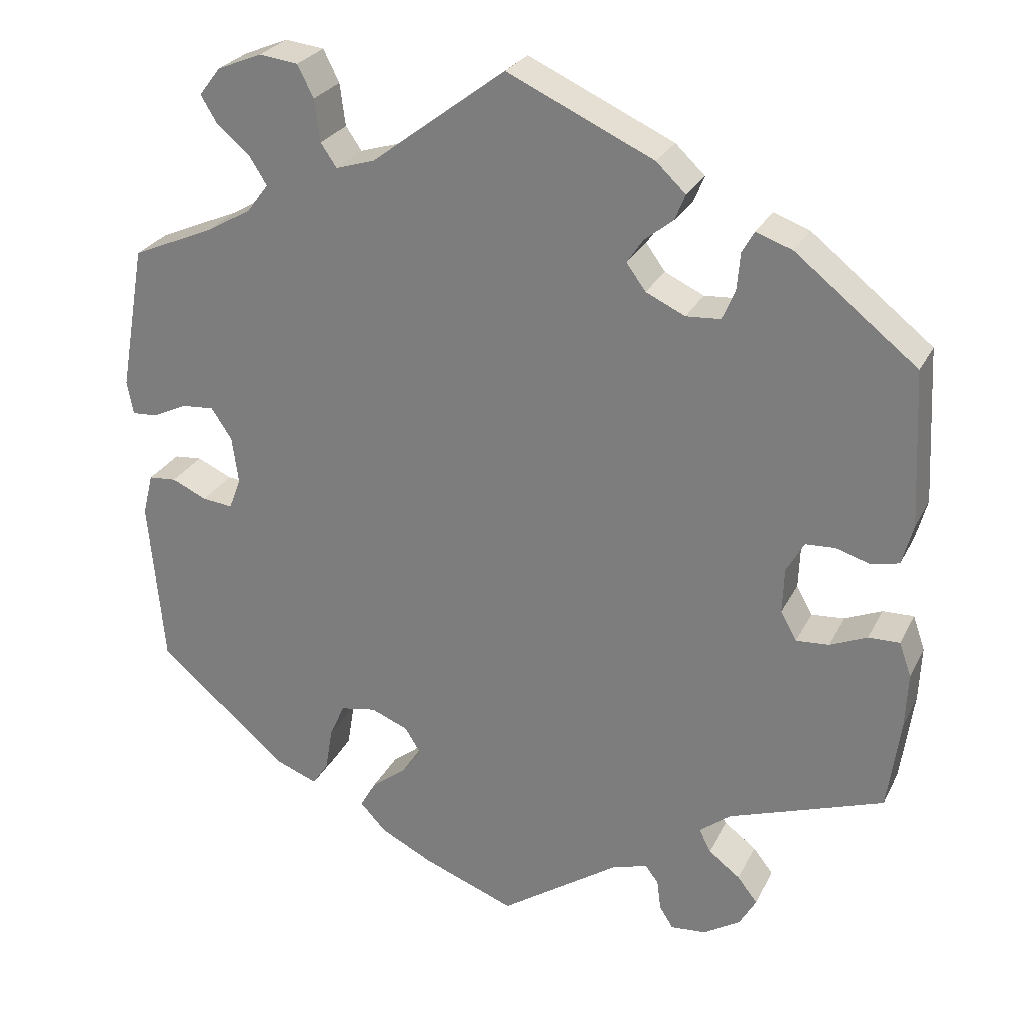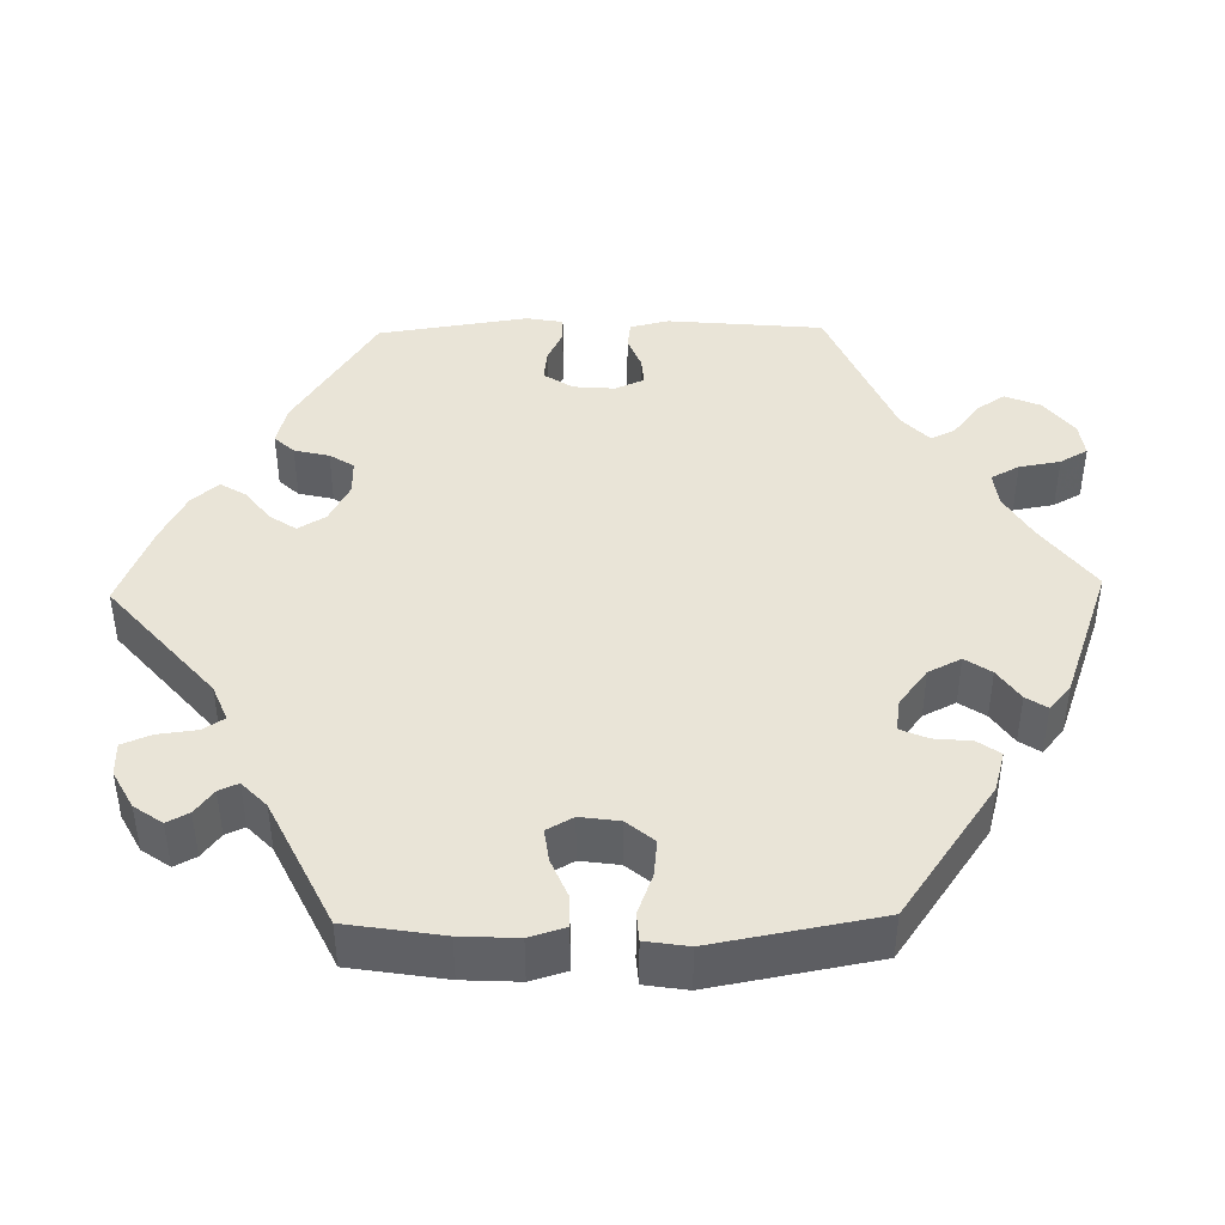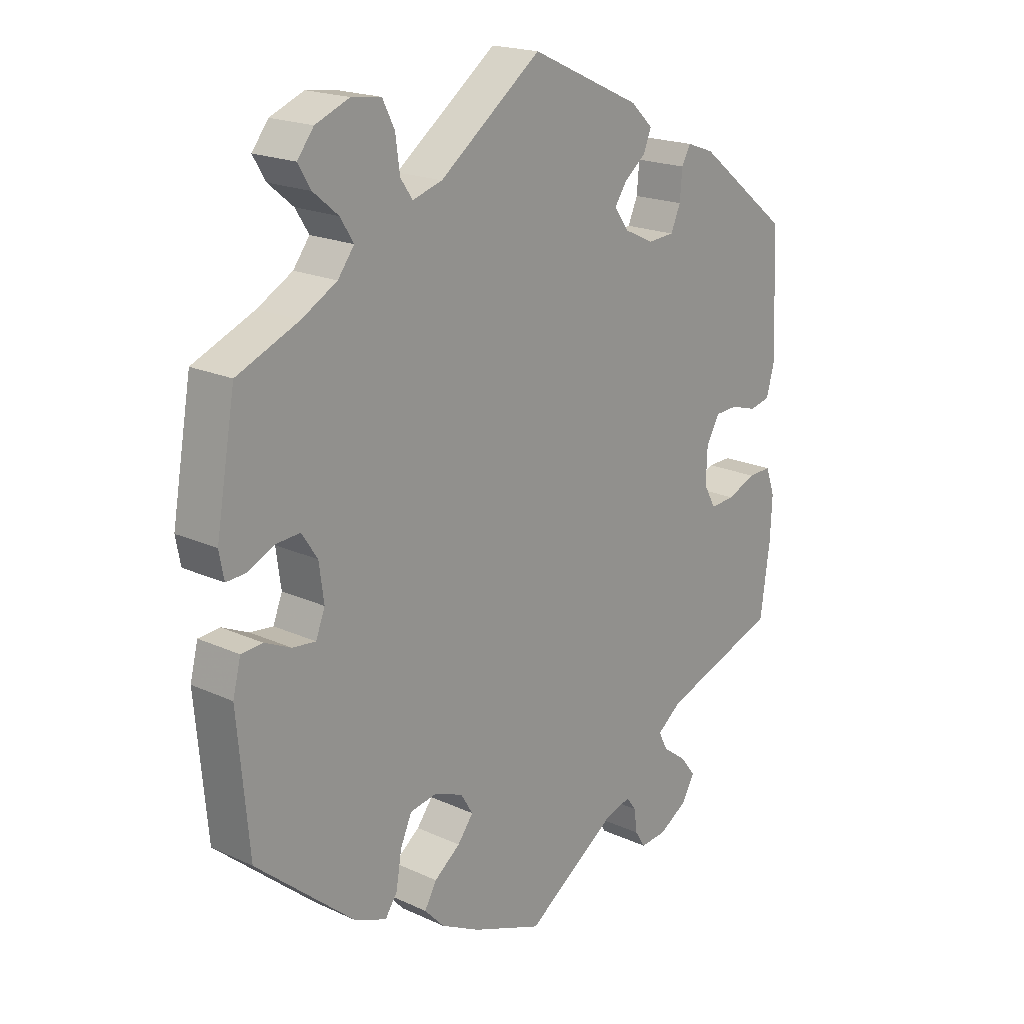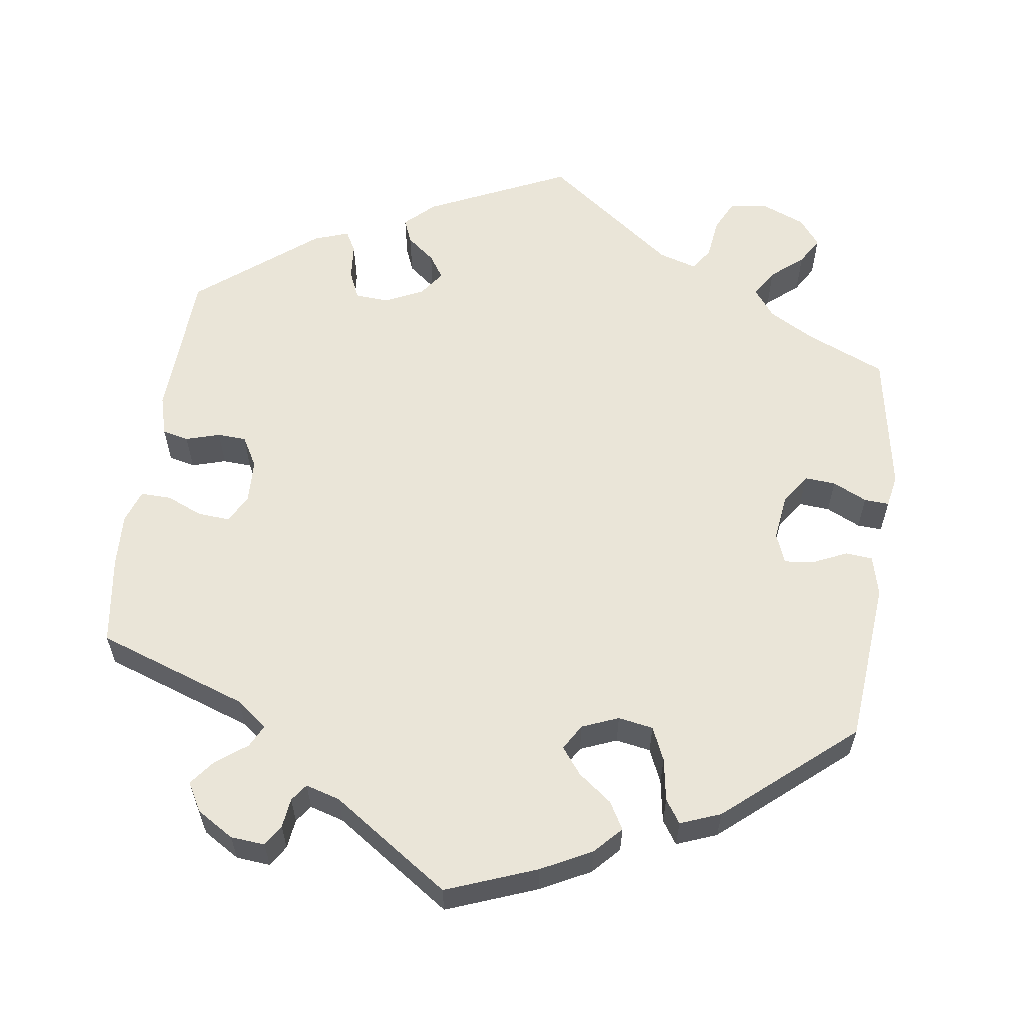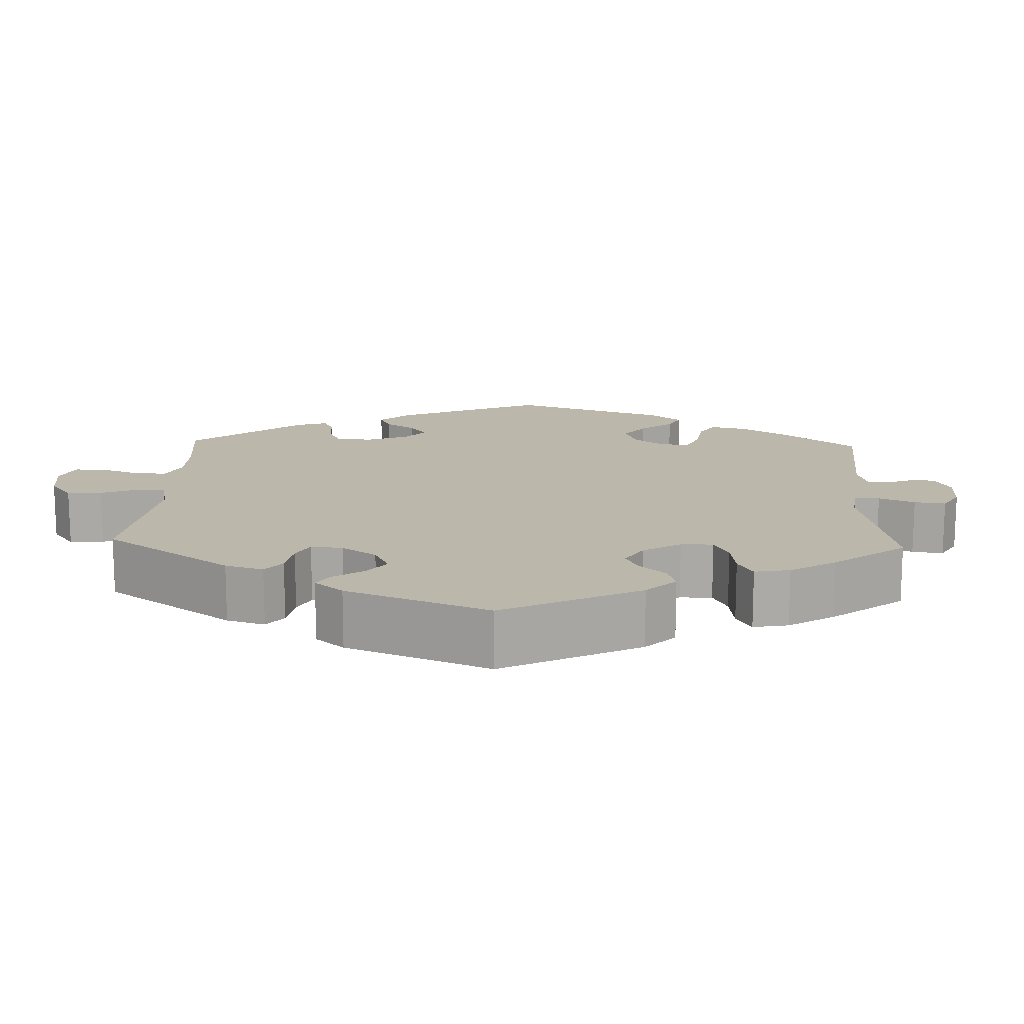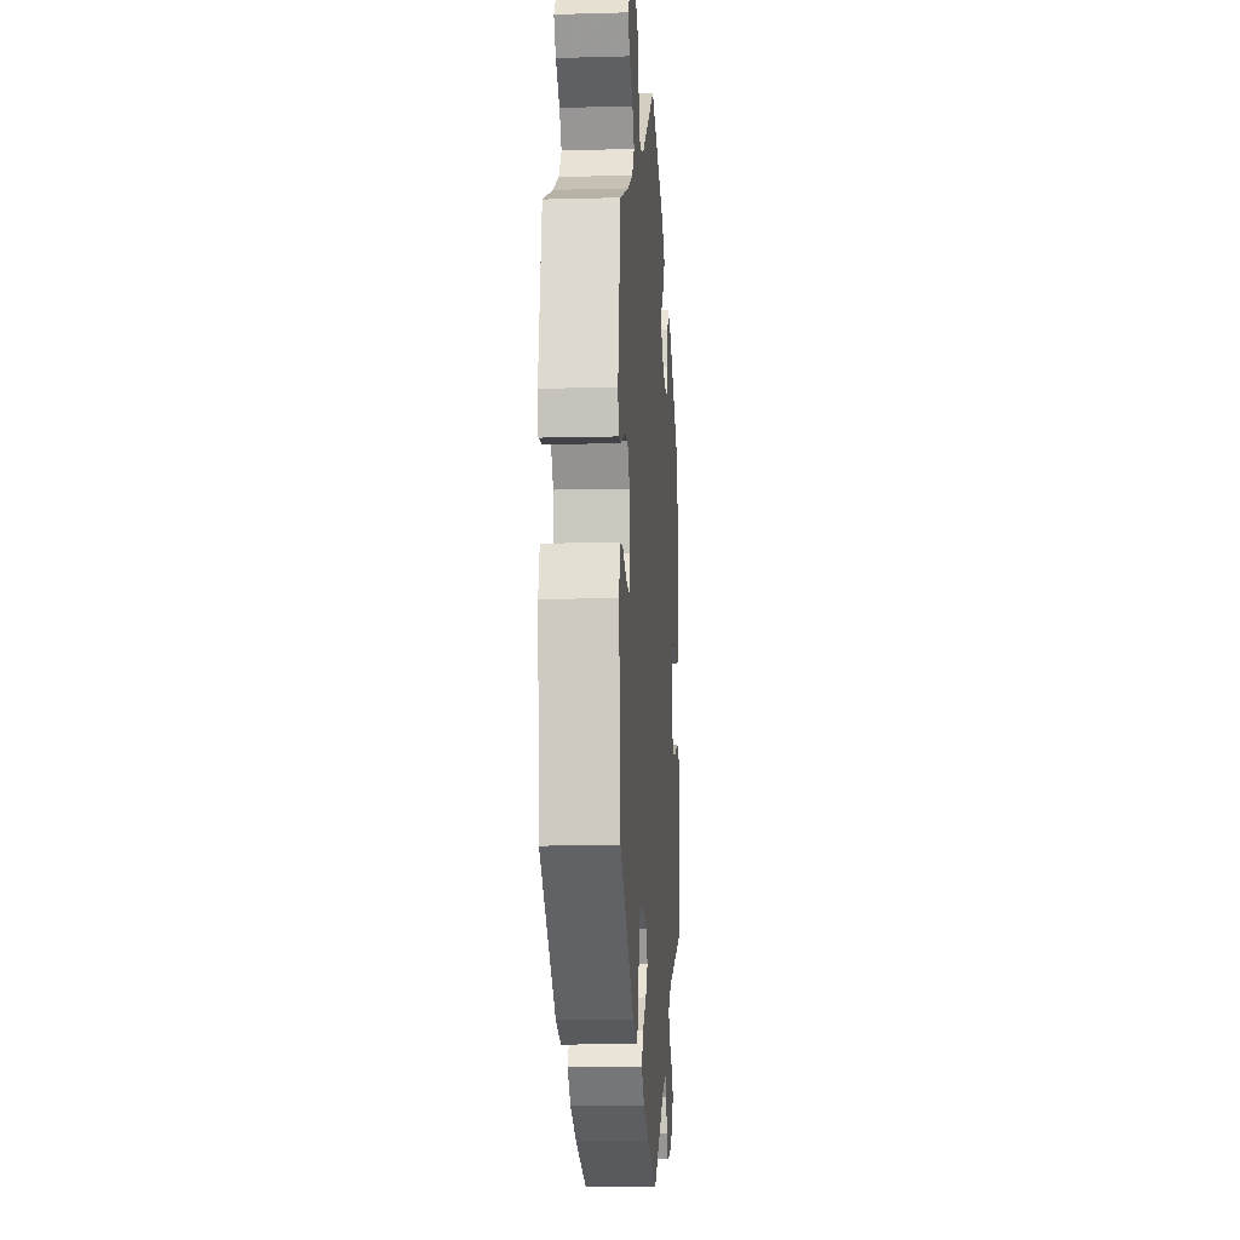
<metadata>
{"format":"obj","ext":"obj","renderer":"f3d","projection":"perspective","resolution":1024,"background":"white","views":[{"elev":26.6,"azim":21.9,"up":"+Z"},{"elev":42.9,"azim":-151.2,"up":"+Y"},{"elev":19.3,"azim":-49.2,"up":"+Z"},{"elev":59.3,"azim":-172.1,"up":"+Y"},{"elev":14.5,"azim":62.3,"up":"+Y"},{"elev":-10.7,"azim":-86.0,"up":"+Z"}]}
</metadata>
<code>
v -0.519 0.07 -0.078
v -0.506 0.07 -0.026
v -0.471 0.07 -0.023
v -0.427 0.07 -0.043
v -0.389 0.07 -0.047
v -0.374 0.07 -0.008
v -0.382 0.07 0.051
v -0.408 0.07 0.09
v -0.448 0.07 0.087
v -0.492 0.07 0.066
v -0.524 0.07 0.064
v -0.532 0.07 0.106
v -0.5 0.07 0.289
v -0.398 0.07 0.333
v -0.34 0.07 0.366
v -0.313 0.07 0.402
v -0.335 0.07 0.437
v -0.376 0.07 0.471
v -0.397 0.07 0.506
v -0.37 0.07 0.541
v -0.314 0.07 0.564
v -0.265 0.07 0.558
v -0.245 0.07 0.518
v -0.238 0.07 0.465
v -0.218 0.07 0.436
v -0.169 0.07 0.451
v -0.001 0.07 0.578
v 0.182 0.07 0.494
v 0.219 0.07 0.459
v 0.206 0.07 0.427
v 0.17 0.07 0.398
v 0.15 0.07 0.368
v 0.174 0.07 0.335
v 0.223 0.07 0.312
v 0.267 0.07 0.315
v 0.283 0.07 0.352
v 0.287 0.07 0.399
v 0.302 0.07 0.426
v 0.347 0.07 0.41
v 0.5 0.07 0.289
v 0.51 0.07 0.094
v 0.496 0.07 0.043
v 0.462 0.07 0.035
v 0.418 0.07 0.048
v 0.381 0.07 0.046
v 0.359 0.07 0.007
v 0.357 0.07 -0.05
v 0.377 0.07 -0.086
v 0.418 0.07 -0.083
v 0.465 0.07 -0.063
v 0.504 0.07 -0.062
v 0.519 0.07 -0.105
v 0.516 0.07 -0.174
v 0.5 0.07 -0.289
v 0.306 0.07 -0.357
v 0.266 0.07 -0.388
v 0.281 0.07 -0.417
v 0.321 0.07 -0.447
v 0.346 0.07 -0.479
v 0.325 0.07 -0.516
v 0.278 0.07 -0.545
v 0.234 0.07 -0.549
v 0.217 0.07 -0.522
v 0.212 0.07 -0.484
v 0.196 0.07 -0.462
v 0.152 0.07 -0.475
v 0.001 0.07 -0.578
v -0.115 0.07 -0.534
v -0.18 0.07 -0.501
v -0.213 0.07 -0.466
v -0.193 0.07 -0.431
v -0.15 0.07 -0.398
v -0.124 0.07 -0.364
v -0.144 0.07 -0.331
v -0.191 0.07 -0.312
v -0.236 0.07 -0.32
v -0.255 0.07 -0.363
v -0.264 0.07 -0.418
v -0.284 0.07 -0.448
v -0.336 0.07 -0.428
v -0.5 0.07 -0.289
v -0.519 0 -0.078
v -0.506 0 -0.026
v -0.471 0 -0.023
v -0.427 0 -0.043
v -0.389 0 -0.047
v -0.374 0 -0.008
v -0.382 0 0.051
v -0.408 0 0.09
v -0.448 0 0.087
v -0.492 0 0.066
v -0.524 0 0.064
v -0.532 0 0.106
v -0.5 0 0.289
v -0.398 0 0.333
v -0.34 0 0.366
v -0.313 0 0.402
v -0.335 0 0.437
v -0.376 0 0.471
v -0.397 0 0.506
v -0.37 0 0.541
v -0.314 0 0.564
v -0.265 0 0.558
v -0.245 0 0.518
v -0.238 0 0.465
v -0.218 0 0.436
v -0.169 0 0.451
v -0.001 0 0.578
v 0.182 0 0.494
v 0.219 0 0.459
v 0.206 0 0.427
v 0.17 0 0.398
v 0.15 0 0.368
v 0.174 0 0.335
v 0.223 0 0.312
v 0.267 0 0.315
v 0.283 0 0.352
v 0.287 0 0.399
v 0.302 0 0.426
v 0.347 0 0.41
v 0.5 0 0.289
v 0.51 0 0.094
v 0.496 0 0.043
v 0.462 0 0.035
v 0.418 0 0.048
v 0.381 0 0.046
v 0.359 0 0.007
v 0.357 0 -0.05
v 0.377 0 -0.086
v 0.418 0 -0.083
v 0.465 0 -0.063
v 0.504 0 -0.062
v 0.519 0 -0.105
v 0.516 0 -0.174
v 0.5 0 -0.289
v 0.306 0 -0.357
v 0.266 0 -0.388
v 0.281 0 -0.417
v 0.321 0 -0.447
v 0.346 0 -0.479
v 0.325 0 -0.516
v 0.278 0 -0.545
v 0.234 0 -0.549
v 0.217 0 -0.522
v 0.212 0 -0.484
v 0.196 0 -0.462
v 0.152 0 -0.475
v 0.001 0 -0.578
v -0.115 0 -0.534
v -0.18 0 -0.501
v -0.213 0 -0.466
v -0.193 0 -0.431
v -0.15 0 -0.398
v -0.124 0 -0.364
v -0.144 0 -0.331
v -0.191 0 -0.312
v -0.236 0 -0.32
v -0.255 0 -0.363
v -0.264 0 -0.418
v -0.284 0 -0.448
v -0.336 0 -0.428
v -0.5 0 -0.289
f 77 78 79 80
f 76 77 80 81
f 75 76 81 1
f 69 70 71 72
f 69 72 73
f 66 67 68 69
f 65 66 69 73
f 61 62 63 64
f 61 64 65
f 60 61 65
f 57 58 59 60
f 56 57 60 65
f 52 53 54 55
f 52 55 56
f 49 50 51 52
f 48 49 52 56
f 47 48 56 65
f 41 42 43 44
f 41 44 45
f 40 41 45
f 39 40 45 46
f 36 37 38 39
f 35 36 39 46
f 28 29 30 31
f 26 27 28 31
f 25 26 31 32
f 21 22 23 24
f 21 24 25
f 20 21 25
f 17 18 19 20
f 16 17 20 25
f 15 16 25 32
f 11 12 13 14
f 9 10 11 14
f 8 9 14 15
f 7 8 15 32
f 1 2 3 4
f 74 75 1 4
f 47 65 73 74
f 34 35 46 47
f 33 34 47 74
f 6 7 32 33
f 5 6 33 74
f 4 5 74
f 161 160 159 158
f 162 161 158 157
f 82 162 157 156
f 153 152 151 150
f 154 153 150
f 150 149 148 147
f 154 150 147 146
f 145 144 143 142
f 146 145 142
f 146 142 141
f 141 140 139 138
f 146 141 138 137
f 136 135 134 133
f 137 136 133
f 133 132 131 130
f 137 133 130 129
f 146 137 129 128
f 125 124 123 122
f 126 125 122
f 126 122 121
f 127 126 121 120
f 120 119 118 117
f 127 120 117 116
f 112 111 110 109
f 112 109 108 107
f 113 112 107 106
f 105 104 103 102
f 106 105 102
f 106 102 101
f 101 100 99 98
f 106 101 98 97
f 113 106 97 96
f 95 94 93 92
f 95 92 91 90
f 96 95 90 89
f 113 96 89 88
f 85 84 83 82
f 85 82 156 155
f 155 154 146 128
f 128 127 116 115
f 155 128 115 114
f 114 113 88 87
f 155 114 87 86
f 155 86 85
f 1 82 83 2
f 2 83 84 3
f 3 84 85 4
f 4 85 86 5
f 5 86 87 6
f 6 87 88 7
f 7 88 89 8
f 8 89 90 9
f 9 90 91 10
f 10 91 92 11
f 11 92 93 12
f 12 93 94 13
f 13 94 95 14
f 14 95 96 15
f 15 96 97 16
f 16 97 98 17
f 17 98 99 18
f 18 99 100 19
f 19 100 101 20
f 20 101 102 21
f 21 102 103 22
f 22 103 104 23
f 23 104 105 24
f 24 105 106 25
f 25 106 107 26
f 26 107 108 27
f 27 108 109 28
f 28 109 110 29
f 29 110 111 30
f 30 111 112 31
f 31 112 113 32
f 32 113 114 33
f 33 114 115 34
f 34 115 116 35
f 35 116 117 36
f 36 117 118 37
f 37 118 119 38
f 38 119 120 39
f 39 120 121 40
f 40 121 122 41
f 41 122 123 42
f 42 123 124 43
f 43 124 125 44
f 44 125 126 45
f 45 126 127 46
f 46 127 128 47
f 47 128 129 48
f 48 129 130 49
f 49 130 131 50
f 50 131 132 51
f 51 132 133 52
f 52 133 134 53
f 53 134 135 54
f 54 135 136 55
f 55 136 137 56
f 56 137 138 57
f 57 138 139 58
f 58 139 140 59
f 59 140 141 60
f 60 141 142 61
f 61 142 143 62
f 62 143 144 63
f 63 144 145 64
f 64 145 146 65
f 65 146 147 66
f 66 147 148 67
f 67 148 149 68
f 68 149 150 69
f 69 150 151 70
f 70 151 152 71
f 71 152 153 72
f 72 153 154 73
f 73 154 155 74
f 74 155 156 75
f 75 156 157 76
f 76 157 158 77
f 77 158 159 78
f 78 159 160 79
f 79 160 161 80
f 80 161 162 81
f 81 162 82 1

</code>
